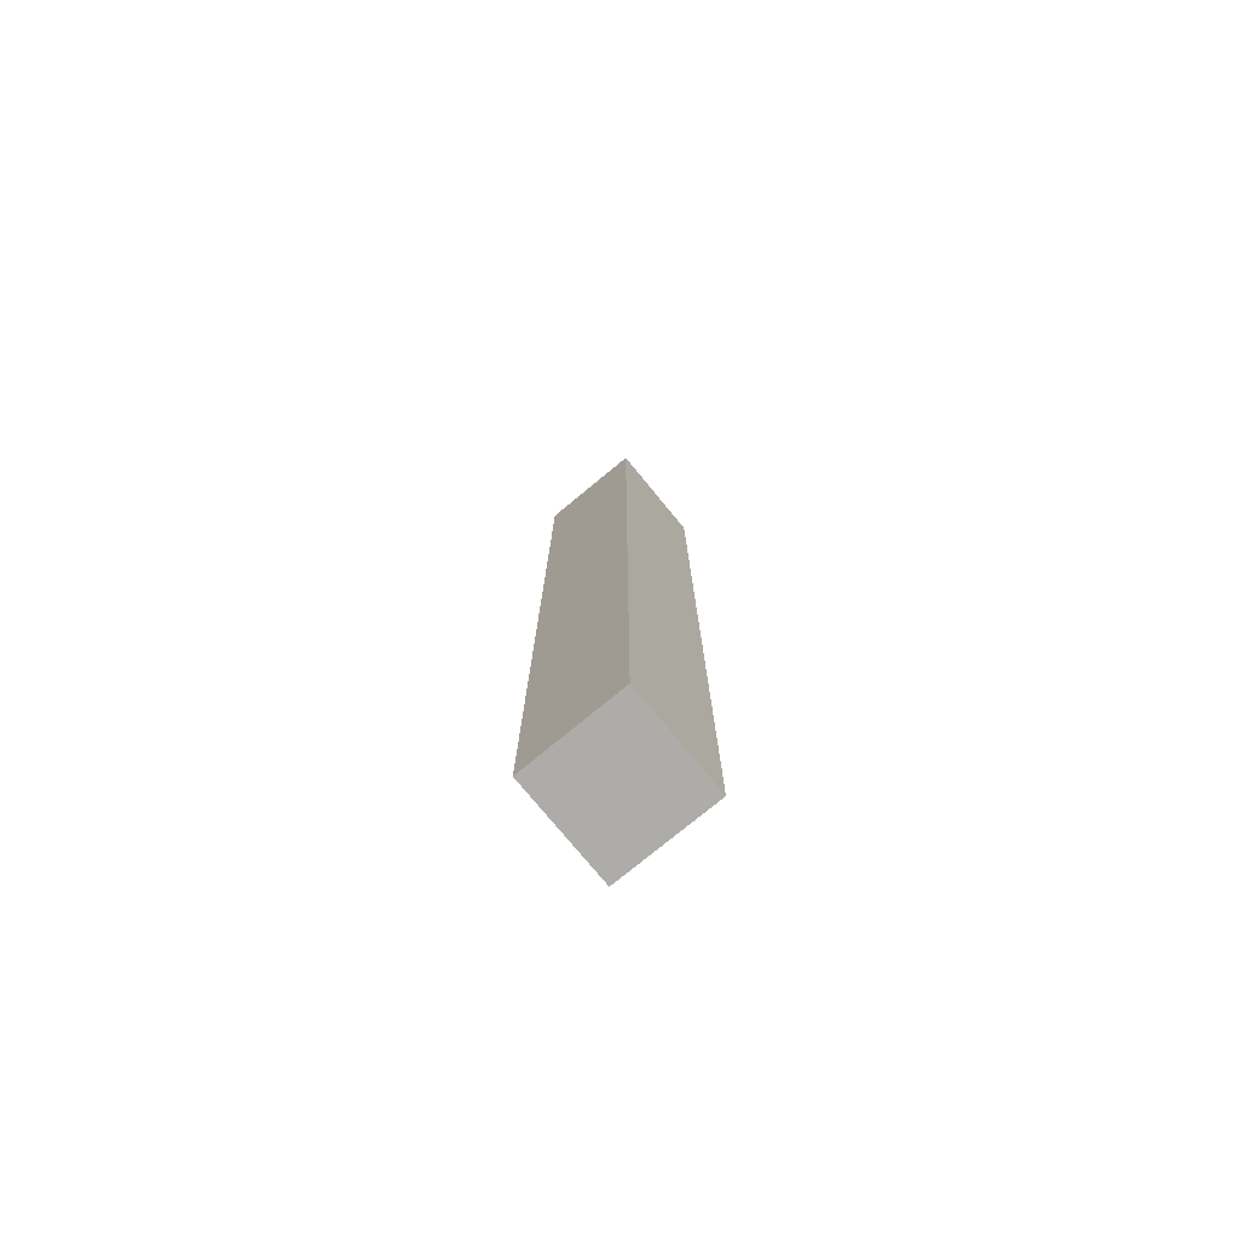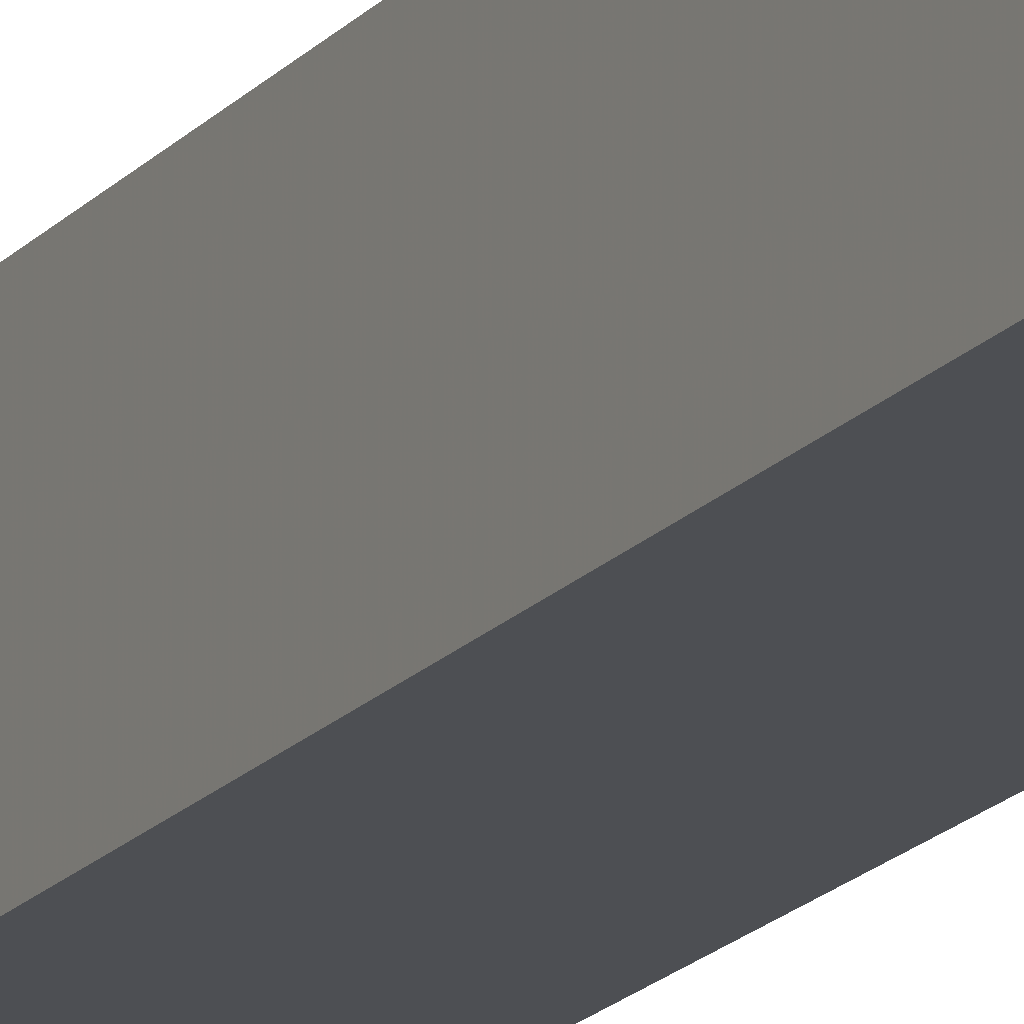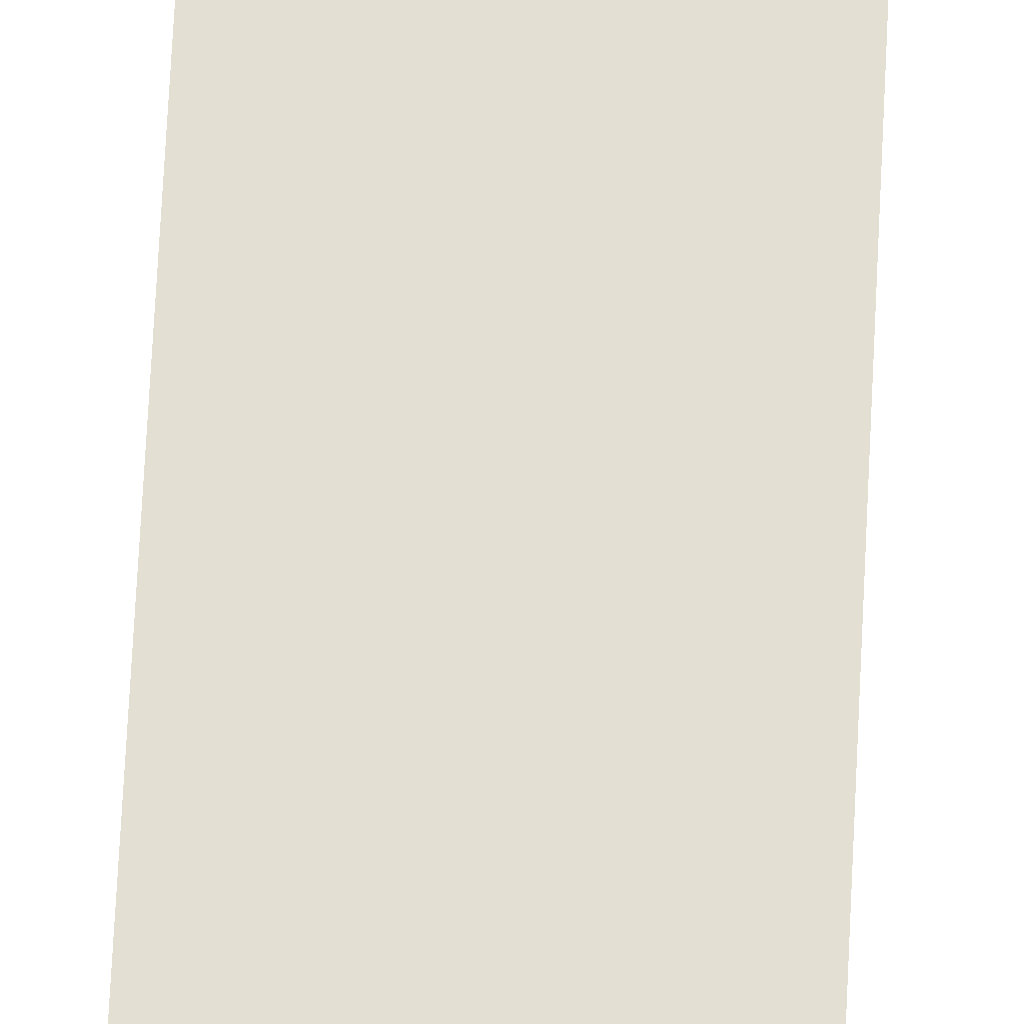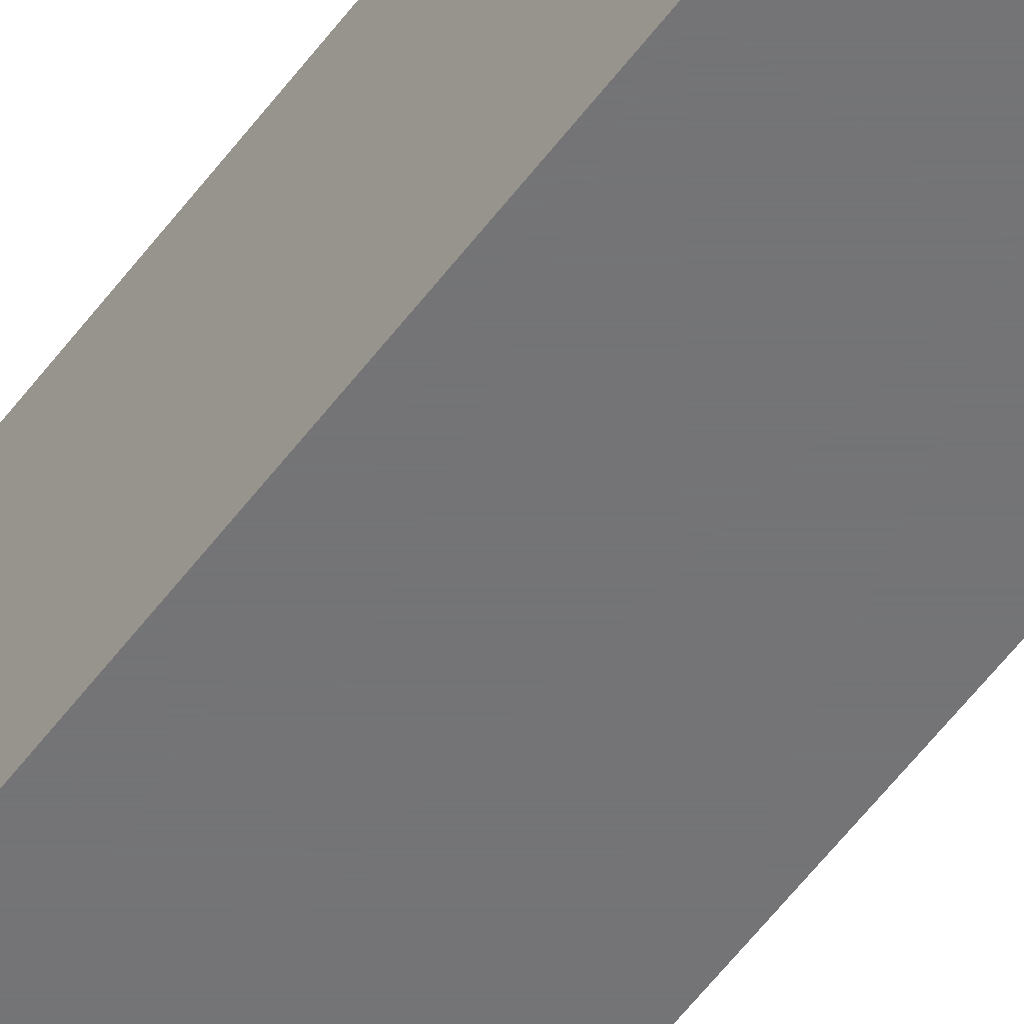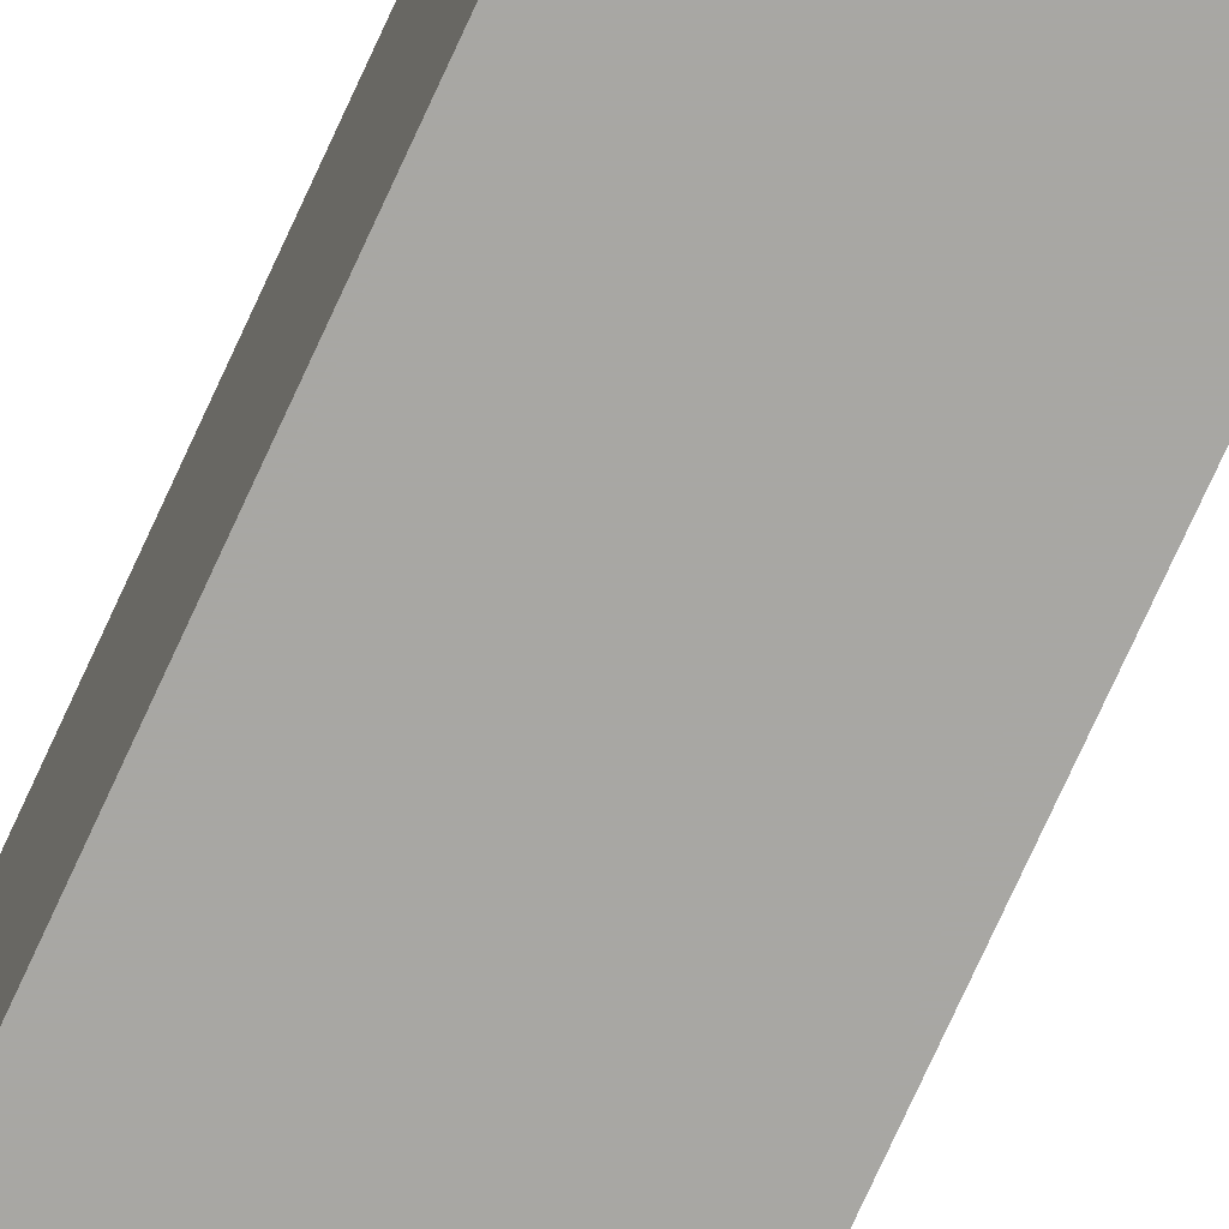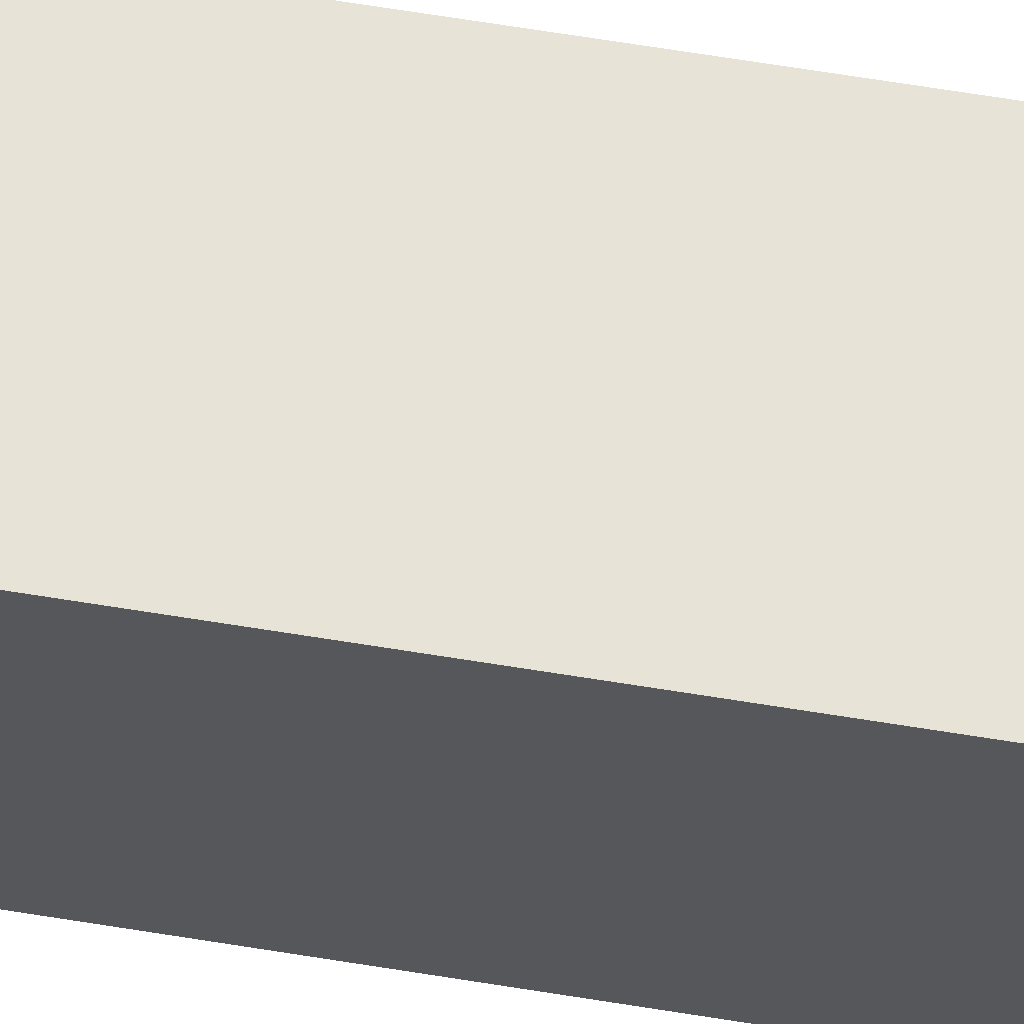
<metadata>
{"format":"obj","ext":"obj","renderer":"f3d","projection":"perspective","resolution":1024,"background":"white","views":[{"elev":-76.6,"azim":39.5,"up":"+Z"},{"elev":-17.7,"azim":153.1,"up":"+Y"},{"elev":66.5,"azim":-177.2,"up":"+Y"},{"elev":-56.3,"azim":-36.1,"up":"+Y"},{"elev":-74.5,"azim":-24.5,"up":"+Y"},{"elev":61.9,"azim":-80.4,"up":"+Y"}]}
</metadata>
<code>
v  -0.1 -0.1 -1.9
v  -0.1 0.1 -1.9
v  0.1 0.1 -1.9
v  0.1 -0.1 -1.9
v  -0.07 -0.07 0
v  0.07 -0.07 0
v  0.07 0.07 0
v  -0.07 0.07 0
v  0.1 -0.1 -0.03
v  -0.1 -0.1 -0.03
v  0.1 0.1 -0.03
v  -0.1 0.1 -0.03
g Box001
f 1 2 3
f 3 4 1
f 5 6 7
f 7 8 5
f 1 4 9
f 9 10 1
f 4 3 11
f 11 9 4
f 3 2 12
f 12 11 3
f 2 1 10
f 10 12 2
f 12 11 11
f 9 9 7
f 11 11 9
f 1 9 9
f 10 12 12
f 12 12 11
f 7 11 8
f 9 11 7
f 9 10 10
f 10 10 12
f 8 12 5
f 11 12 8
f 6 9 7
f 5 10 6
f 9 6 10
f 12 10 5

</code>
